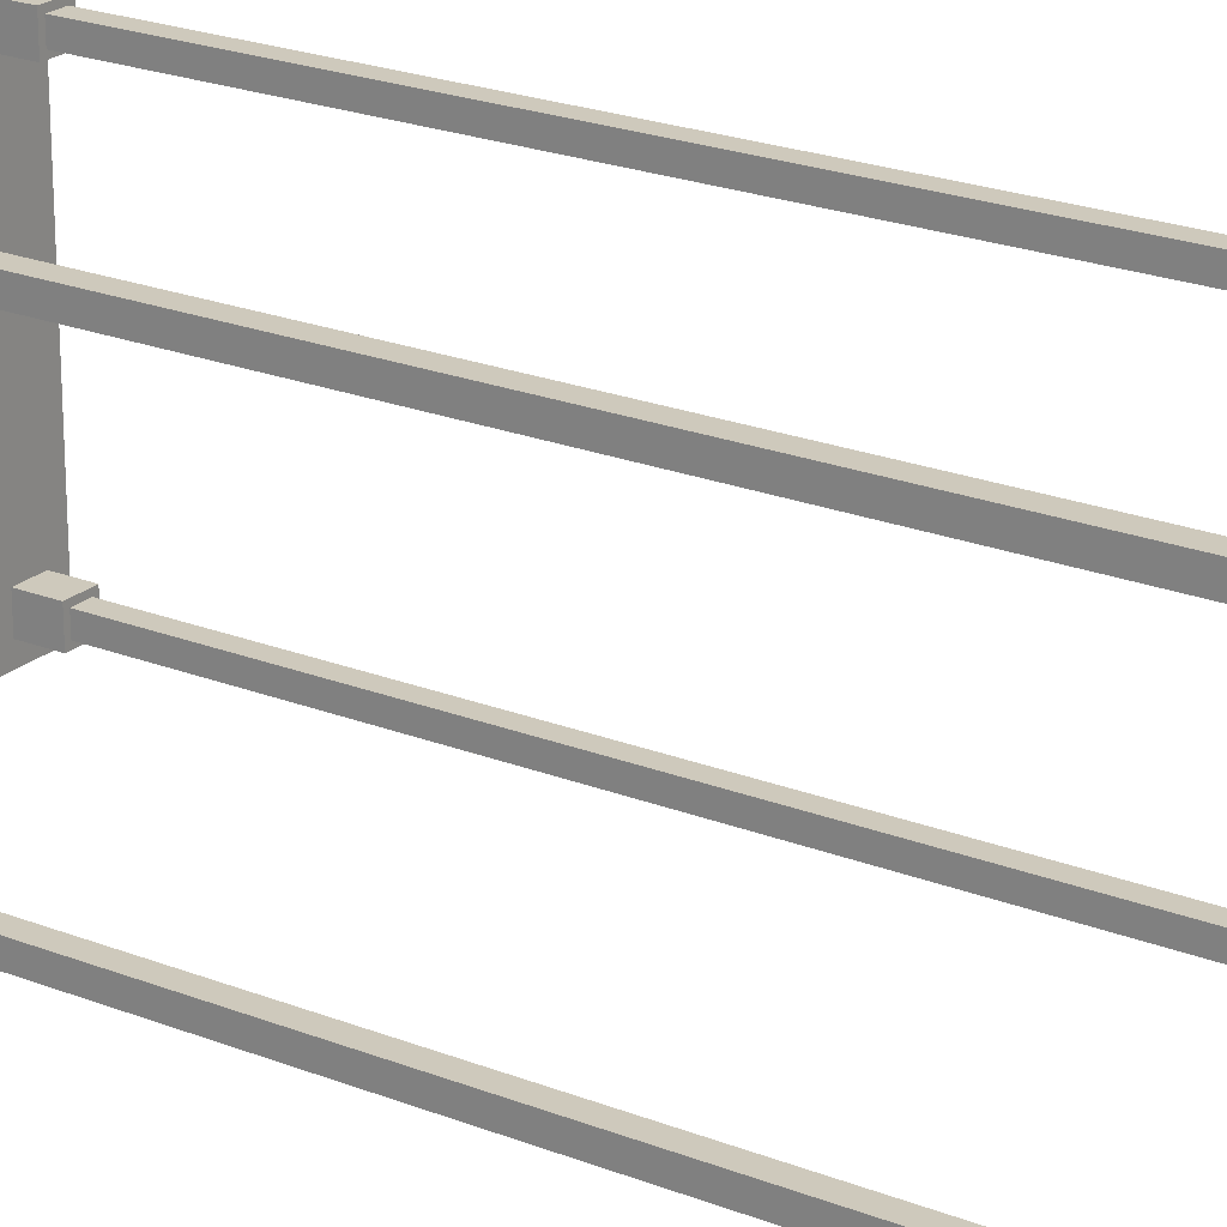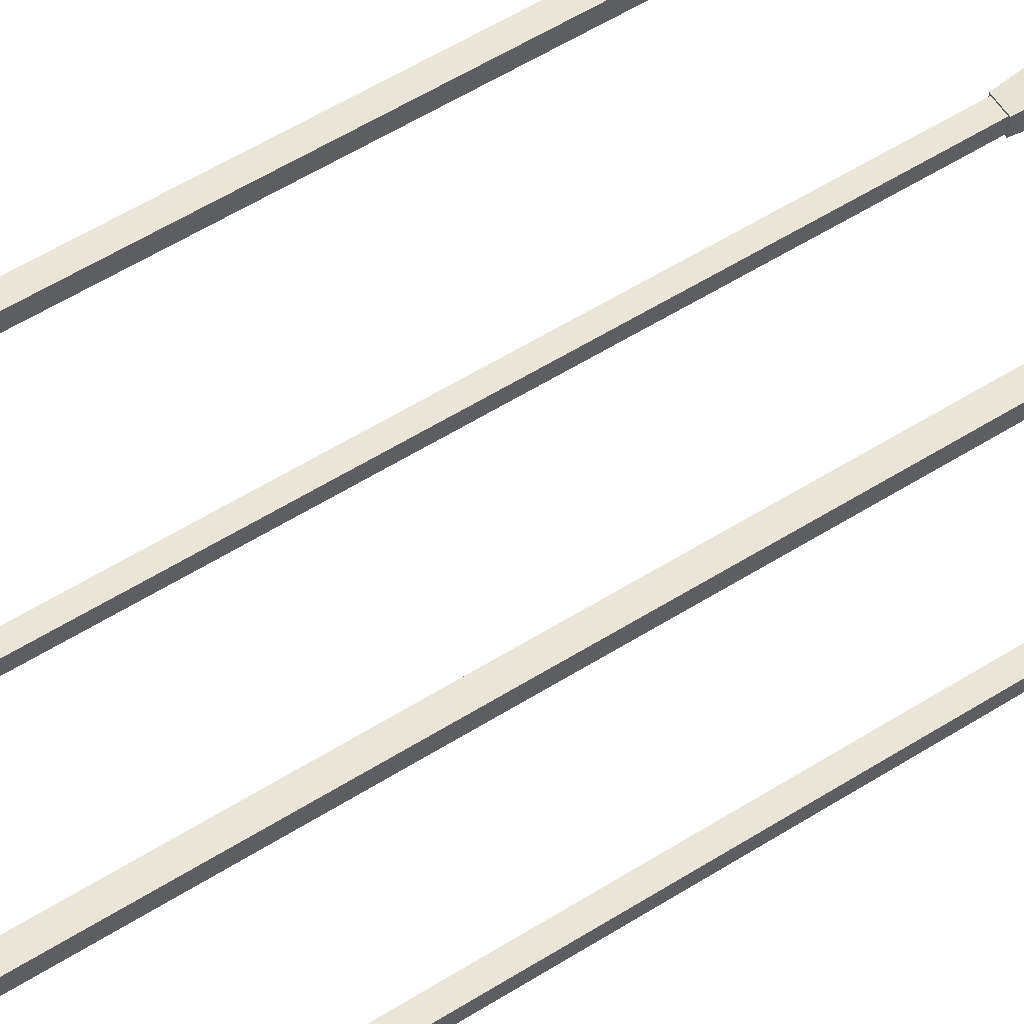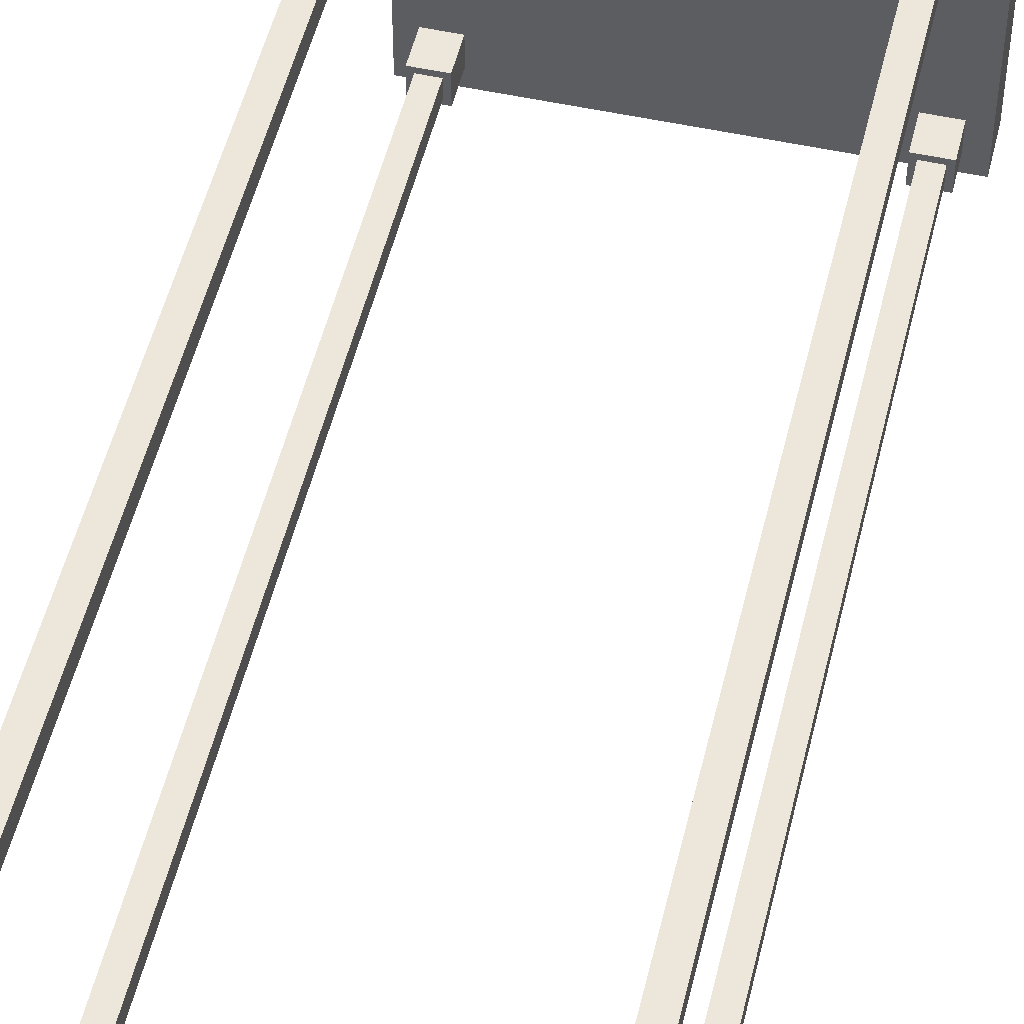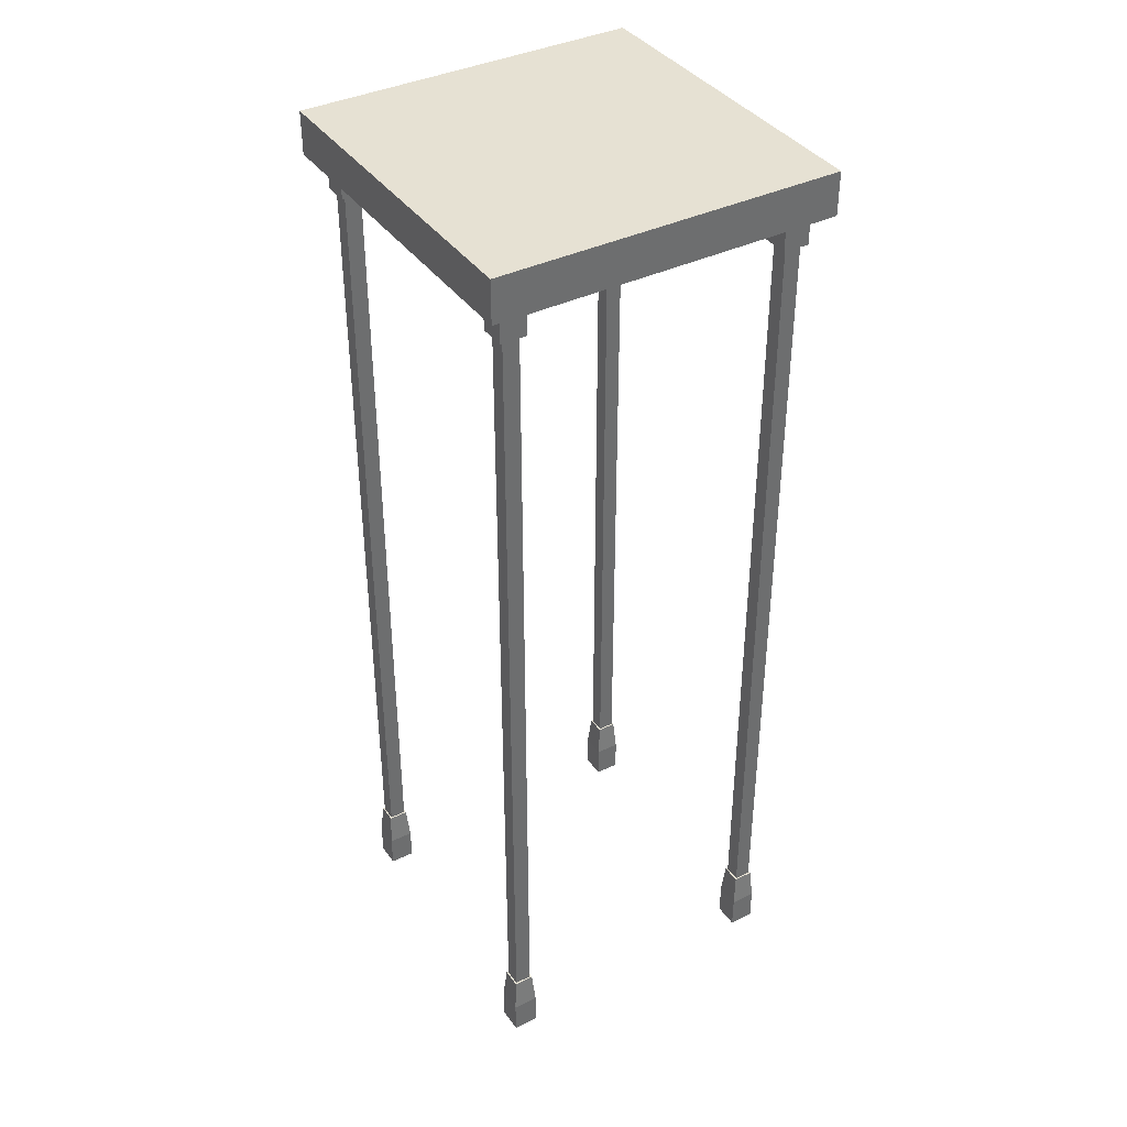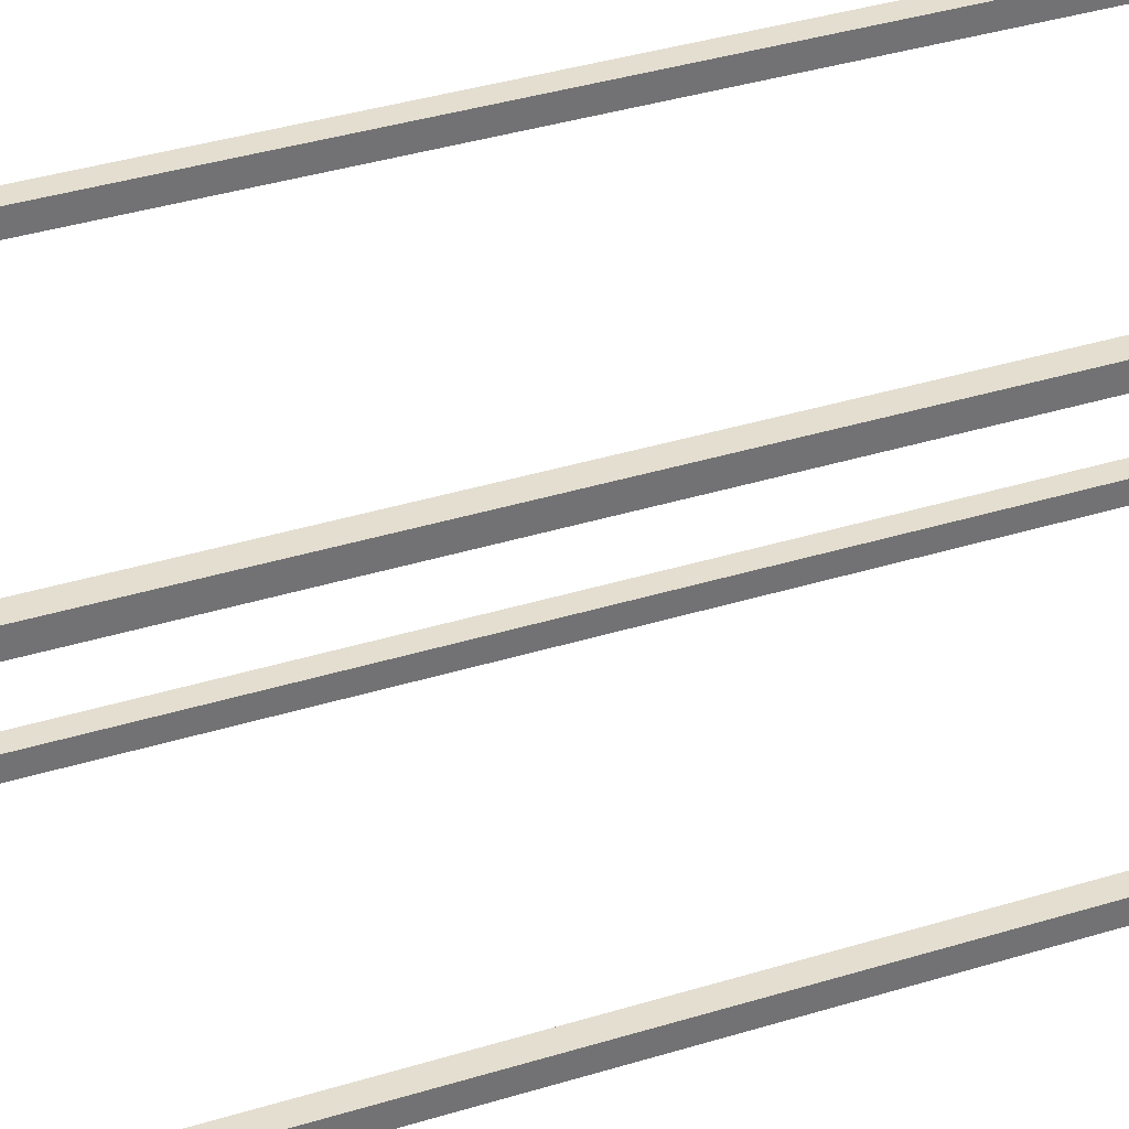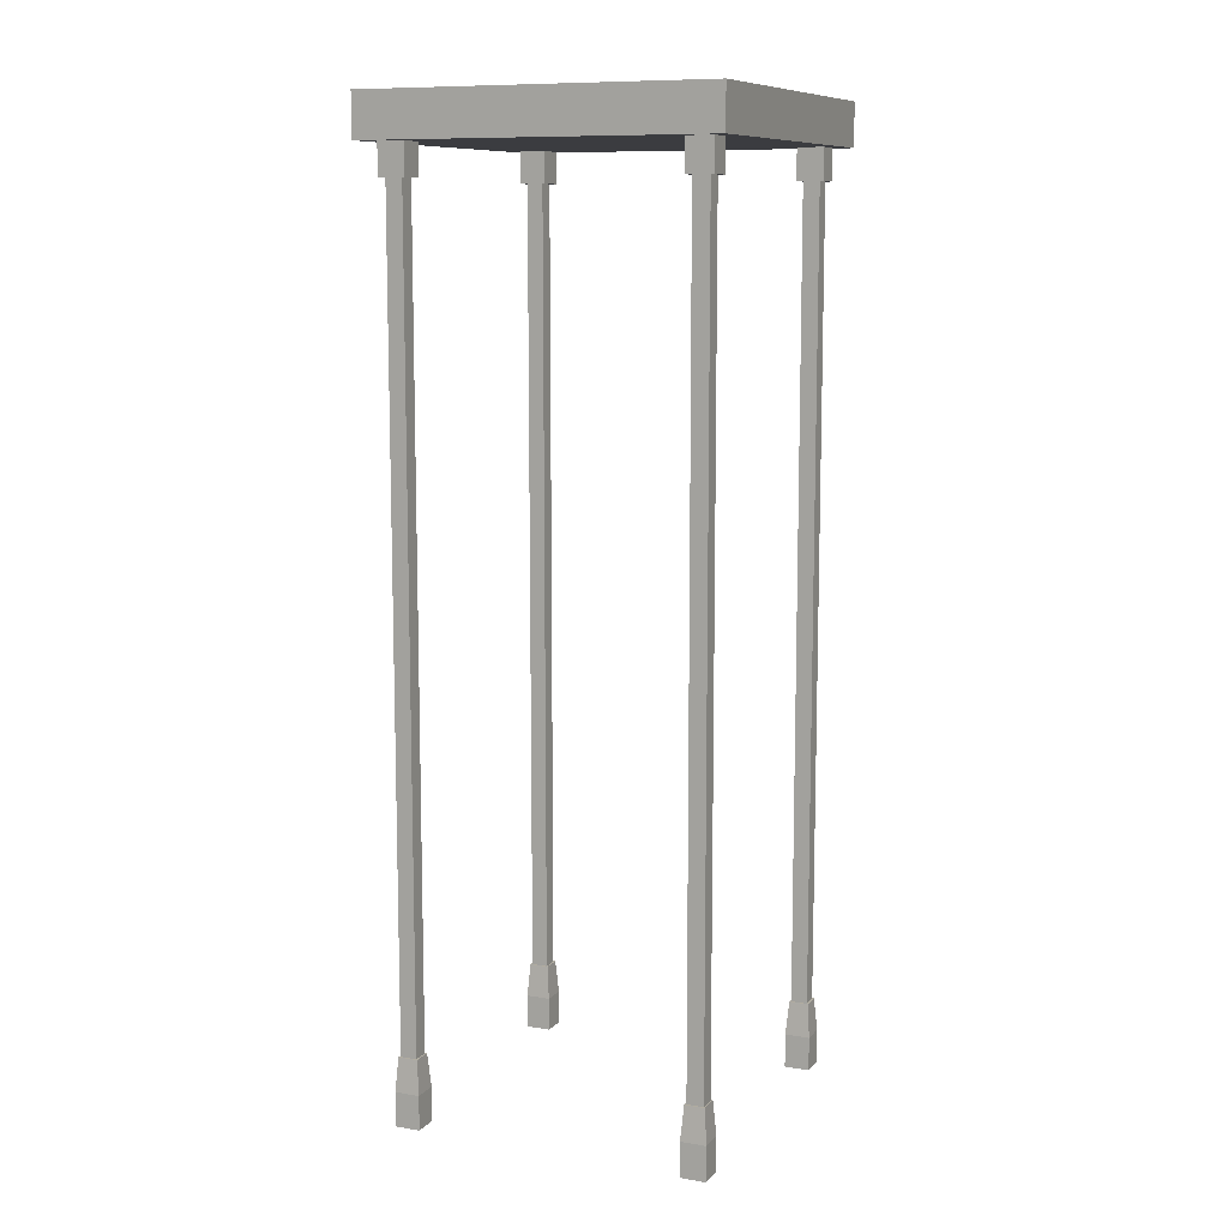
<metadata>
{"format":"obj","ext":"obj","renderer":"f3d","projection":"perspective","resolution":1024,"background":"white","views":[{"elev":22.3,"azim":-55.7,"up":"+Z"},{"elev":58.9,"azim":-122.6,"up":"+Z"},{"elev":51.3,"azim":13.4,"up":"+Z"},{"elev":38.6,"azim":-121.4,"up":"+Y"},{"elev":35.7,"azim":-112.4,"up":"+Z"},{"elev":9.9,"azim":-66.6,"up":"+Y"}]}
</metadata>
<code>
o Cube.022_Cube.019
v 0.1862 0.988 -0.1867
v 0.1862 0.988 -0.2244
v 0.2239 0.988 -0.2244
v 0.2239 0.988 -0.1867
v 0.1862 1.036 -0.1867
v 0.1862 1.036 -0.2244
v 0.2239 1.036 -0.2244
v 0.2239 1.036 -0.1867
v 0.1932 0.988 -0.1937
v 0.1932 0.988 -0.2173
v 0.2168 0.988 -0.2173
v 0.2168 0.988 -0.1937
v 0.1932 -0.1665 -0.1937
v 0.1932 -0.1665 -0.2173
v 0.2168 -0.1665 -0.2173
v 0.2168 -0.1665 -0.1937
v 0.191 -0.1665 -0.1915
v 0.191 -0.1665 -0.2196
v 0.219 -0.1665 -0.2196
v 0.219 -0.1665 -0.1915
v 0.187 -0.215 -0.1875
v 0.187 -0.215 -0.2235
v 0.223 -0.215 -0.2235
v 0.223 -0.215 -0.1875
v 0.1867 0.988 0.1862
v 0.2244 0.988 0.1862
v 0.2244 0.988 0.2239
v 0.1867 0.988 0.2239
v 0.1867 1.036 0.1862
v 0.2244 1.036 0.1862
v 0.2244 1.036 0.2239
v 0.1867 1.036 0.2239
v 0.1937 0.988 0.1932
v 0.2173 0.988 0.1932
v 0.2173 0.988 0.2168
v 0.1937 0.988 0.2168
v 0.1937 -0.1665 0.1932
v 0.2173 -0.1665 0.1932
v 0.2173 -0.1665 0.2168
v 0.1937 -0.1665 0.2168
v 0.1915 -0.1665 0.191
v 0.2196 -0.1665 0.191
v 0.2196 -0.1665 0.219
v 0.1915 -0.1665 0.219
v 0.1875 -0.215 0.187
v 0.2235 -0.215 0.187
v 0.2235 -0.215 0.223
v 0.1875 -0.215 0.223
v -0.1862 0.988 0.1867
v 0.2468 1.094 0.2468
v 0.2468 1.094 -0.2468
v -0.2468 1.094 -0.2468
v -0.2468 1.094 0.2468
v -0.1862 0.988 0.2244
v -0.2239 0.988 0.2244
v -0.2239 0.988 0.1867
v -0.1862 1.036 0.1867
v -0.1862 1.036 0.2244
v -0.2239 1.036 0.2244
v -0.2239 1.036 0.1867
v -0.1932 0.988 0.1937
v -0.1932 0.988 0.2173
v -0.2168 0.988 0.2173
v -0.2168 0.988 0.1937
v -0.1932 -0.1665 0.1937
v -0.1932 -0.1665 0.2173
v -0.2168 -0.1665 0.2173
v -0.2168 -0.1665 0.1937
v -0.191 -0.1665 0.1915
v -0.191 -0.1665 0.2196
v -0.219 -0.1665 0.2196
v -0.219 -0.1665 0.1915
v -0.187 -0.215 0.1875
v -0.187 -0.215 0.2235
v -0.223 -0.215 0.2235
v -0.223 -0.215 0.1875
v -0.1867 0.988 -0.1862
v 0.2468 1.033 0.2468
v 0.2468 1.033 -0.2468
v -0.2468 1.033 -0.2468
v -0.2468 1.033 0.2468
v -0.2244 0.988 -0.1862
v -0.2244 0.988 -0.2239
v -0.1867 0.988 -0.2239
v -0.1867 1.036 -0.1862
v -0.2244 1.036 -0.1862
v -0.2244 1.036 -0.2239
v -0.1867 1.036 -0.2239
v -0.1937 0.988 -0.1932
v -0.2173 0.988 -0.1932
v -0.2173 0.988 -0.2168
v -0.1937 0.988 -0.2168
v -0.1937 -0.1665 -0.1932
v -0.2173 -0.1665 -0.1932
v -0.2173 -0.1665 -0.2168
v -0.1937 -0.1665 -0.2168
v -0.1915 -0.1665 -0.191
v -0.2196 -0.1665 -0.191
v -0.2196 -0.1665 -0.219
v -0.1915 -0.1665 -0.219
v -0.1875 -0.215 -0.187
v -0.2235 -0.215 -0.187
v -0.2235 -0.215 -0.223
v -0.1875 -0.215 -0.223
v 0.187 -0.2637 -0.1875
v 0.187 -0.2637 -0.2235
v 0.223 -0.2637 -0.2235
v 0.223 -0.2637 -0.1875
v 0.1875 -0.2637 0.187
v 0.2235 -0.2637 0.187
v 0.2235 -0.2637 0.223
v 0.1875 -0.2637 0.223
v -0.187 -0.2637 0.1875
v -0.187 -0.2637 0.2235
v -0.223 -0.2637 0.2235
v -0.223 -0.2637 0.1875
v -0.1875 -0.2637 -0.187
v -0.2235 -0.2637 -0.187
v -0.2235 -0.2637 -0.223
v -0.1875 -0.2637 -0.223
f 1 2 6
f 2 3 7
f 3 4 8
f 4 1 5
f 4 12 9
f 5 6 7
f 16 13 9
f 11 12 4
f 10 11 3
f 9 10 2
f 20 17 13
f 15 16 12
f 14 15 11
f 13 14 10
f 20 24 21
f 19 20 16
f 18 19 15
f 13 17 18
f 101 117 120
f 23 24 20
f 22 23 19
f 21 22 18
f 25 26 30
f 26 27 31
f 27 28 32
f 28 25 29
f 36 33 25
f 29 30 31
f 40 37 33
f 27 35 36
f 26 34 35
f 33 34 26
f 40 44 41
f 39 40 36
f 38 39 35
f 37 38 34
f 48 45 41
f 43 44 40
f 42 43 39
f 37 41 42
f 76 116 113
f 47 48 44
f 42 46 47
f 45 46 42
f 49 54 58
f 54 55 59
f 55 56 60
f 56 49 57
f 64 61 49
f 57 58 59
f 68 65 61
f 63 64 56
f 54 62 63
f 49 61 62
f 72 69 65
f 67 68 64
f 66 67 63
f 65 66 62
f 76 73 69
f 71 72 68
f 70 71 67
f 65 69 70
f 48 112 109
f 75 76 72
f 74 75 71
f 73 74 70
f 86 82 77
f 87 83 82
f 88 84 83
f 85 77 84
f 77 89 92
f 87 86 85
f 89 93 96
f 84 92 91
f 82 83 91
f 82 90 89
f 93 97 100
f 92 96 95
f 91 95 94
f 90 94 93
f 100 97 101
f 96 100 99
f 95 99 98
f 94 98 97
f 24 108 105
f 99 100 104
f 99 103 102
f 98 102 101
f 51 79 80
f 52 80 81
f 51 52 53
f 80 79 78
f 50 78 79
f 53 81 78
f 108 107 106
f 112 111 110
f 116 115 114
f 118 119 120
f 22 106 107
f 46 110 111
f 74 114 115
f 103 119 118
f 23 107 108
f 47 111 112
f 75 115 116
f 104 120 119
f 21 105 106
f 45 109 110
f 73 113 114
f 102 118 117
f 5 1 6
f 6 2 7
f 7 3 8
f 8 4 5
f 1 4 9
f 8 5 7
f 12 16 9
f 3 11 4
f 2 10 3
f 1 9 2
f 16 20 13
f 11 15 12
f 10 14 11
f 9 13 10
f 17 20 21
f 15 19 16
f 14 18 15
f 14 13 18
f 104 101 120
f 19 23 20
f 18 22 19
f 17 21 18
f 29 25 30
f 30 26 31
f 31 27 32
f 32 28 29
f 28 36 25
f 32 29 31
f 36 40 33
f 28 27 36
f 27 26 35
f 25 33 26
f 37 40 41
f 35 39 36
f 34 38 35
f 33 37 34
f 44 48 41
f 39 43 40
f 38 42 39
f 38 37 42
f 73 76 113
f 43 47 44
f 43 42 47
f 41 45 42
f 57 49 58
f 58 54 59
f 59 55 60
f 60 56 57
f 56 64 49
f 60 57 59
f 64 68 61
f 55 63 56
f 55 54 63
f 54 49 62
f 68 72 65
f 63 67 64
f 62 66 63
f 61 65 62
f 72 76 69
f 67 71 68
f 66 70 67
f 66 65 70
f 45 48 109
f 71 75 72
f 70 74 71
f 69 73 70
f 85 86 77
f 86 87 82
f 87 88 83
f 88 85 84
f 84 77 92
f 88 87 85
f 92 89 96
f 83 84 91
f 90 82 91
f 77 82 89
f 96 93 100
f 91 92 95
f 90 91 94
f 89 90 93
f 104 100 101
f 95 96 99
f 94 95 98
f 93 94 97
f 21 24 105
f 103 99 104
f 98 99 102
f 97 98 101
f 52 51 80
f 53 52 81
f 50 51 53
f 81 80 78
f 51 50 79
f 50 53 78
f 105 108 106
f 109 112 110
f 113 116 114
f 117 118 120
f 23 22 107
f 47 46 111
f 75 74 115
f 102 103 118
f 24 23 108
f 48 47 112
f 76 75 116
f 103 104 119
f 22 21 106
f 46 45 110
f 74 73 114
f 101 102 117

</code>
